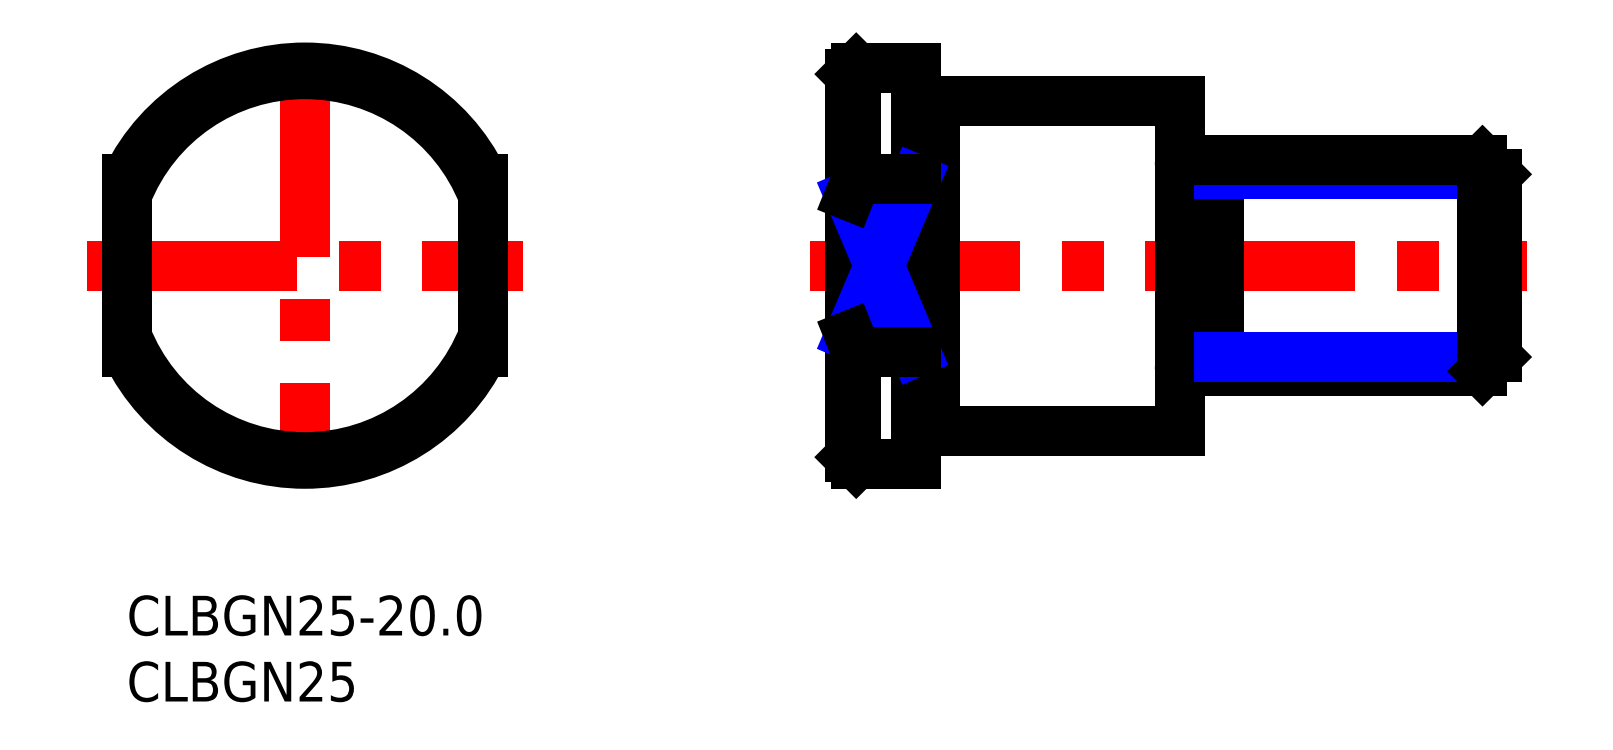
<metadata>
{"format":"dxf","ext":"dxf","renderer":"ezdxf+matplotlib","layout":"modelspace","background":"white","min_lineweight":24,"dpi":150}
</metadata>
<code>
0
SECTION
2
ENTITIES
0
INSERT
8
MSM_CONTINUOUS
2
*U7
10
0
20
0
30
0
0
INSERT
8
MSM_CONTINUOUS
2
*U8
10
0
20
0
30
0
0
LINE
8
MSM_CENTER
10
51.74
20
25
30
0
11
106
21
25
31
0
0
LINE
8
MSM_CONTINUOUS
10
59.74
20
40
30
0
11
59.74
21
10
31
0
0
LINE
8
MSM_CONTINUOUS
10
55.24
20
31.54
30
0
11
55.24
21
40
31
0
0
LINE
8
MSM_CONTINUOUS
10
55.24
20
40
30
0
11
54.74
21
39.5
31
0
0
LINE
8
MSM_CENTER
10
13.5
20
41.5
30
0
11
13.5
21
8.5
31
0
0
LINE
8
MSM_CENTER
10
-3
20
25
30
0
11
30
21
25
31
0
0
LINE
8
MSM_CONTINUOUS
10
4.32e-14
20
31.54
30
0
11
4.32e-14
21
18.46
31
0
0
LINE
8
MSM_CONTINUOUS
10
27
20
31.54
30
0
11
27
21
18.46
31
0
0
LINE
8
MSM_CONTINUOUS
10
54.74
20
39.5
30
0
11
54.74
21
10.5
31
0
0
LINE
8
MSM_CONTINUOUS
10
61.24
20
37.5
30
0
11
61.24
21
12.5
31
0
0
LINE
8
MSM_NARROW
10
59.74
20
31.54
30
0
11
54.74
21
19.71
31
0
0
LINE
8
MSM_NARROW
10
59.74
20
18.46
30
0
11
54.74
21
30.29
31
0
0
LINE
8
MSM_CONTINUOUS
10
55.24
20
10
30
0
11
55.24
21
18.46
31
0
0
LINE
8
MSM_CONTINUOUS
10
55.24
20
10
30
0
11
59.74
21
10
31
0
0
LINE
8
MSM_CONTINUOUS
10
55.24
20
10
30
0
11
54.74
21
10.5
31
0
0
LINE
8
MSM_CONTINUOUS
10
55.24
20
18.46
30
0
11
59.74
21
18.46
31
0
0
LINE
8
MSM_CONTINUOUS
10
59.74
20
12.6
30
0
11
61.24
21
12.6
31
0
0
LINE
8
MSM_CONTINUOUS
10
55.24
20
31.54
30
0
11
59.74
21
31.54
31
0
0
LINE
8
MSM_CONTINUOUS
10
59.74
20
37.4
30
0
11
61.24
21
37.4
31
0
0
LINE
8
MSM_CONTINUOUS
10
55.24
20
40
30
0
11
59.74
21
40
31
0
0
LINE
8
MSM_CONTINUOUS
10
79.74
20
37.5
30
0
11
79.74
21
12.5
31
0
0
LINE
8
MSM_CONTINUOUS
10
80.74
20
18.1
30
0
11
81.74
21
18.1
31
0
0
LINE
8
MSM_CONTINUOUS
10
80.74
20
31.9
30
0
11
81.74
21
31.9
31
0
0
LINE
8
MSM_CONTINUOUS
10
61.24
20
37.5
30
0
11
79.74
21
37.5
31
0
0
LINE
8
MSM_CONTINUOUS
10
61.24
20
12.5
30
0
11
79.74
21
12.5
31
0
0
ARC
8
MSM_CONTINUOUS
10
13.5
20
25
30
0
40
15
50
25.84
51
154.2
0
ARC
8
MSM_CONTINUOUS
10
13.5
20
25
30
0
40
15
50
205.8
51
334.2
0
LINE
8
MSM_CONTINUOUS
10
82.74
20
33
30
0
11
82.74
21
17
31
0
0
ARC
8
MSM_CONTINUOUS
10
81.74
20
32.9
30
0
40
1
50
270
51
0
0
ARC
8
MSM_CONTINUOUS
10
80.74
20
32.9
30
0
40
1
50
180
51
270
0
ARC
8
MSM_CONTINUOUS
10
81.74
20
17.1
30
0
40
1
50
0
51
90
0
ARC
8
MSM_CONTINUOUS
10
80.74
20
17.1
30
0
40
1
50
90
51
180
0
LINE
8
MSM_CONTINUOUS
10
82.74
20
17
30
0
11
102.7
21
17
31
0
0
LINE
8
MSM_NARROW
10
82.74
20
18.08
30
0
11
103.7
21
18.08
31
0
0
LINE
8
MSM_NARROW
10
82.74
20
31.92
30
0
11
103.7
21
31.92
31
0
0
LINE
8
MSM_CONTINUOUS
10
82.74
20
33
30
0
11
102.7
21
33
31
0
0
LINE
8
MSM_CONTINUOUS
10
103.7
20
18.08
30
0
11
103.7
21
31.92
31
0
0
LINE
8
MSM_CONTINUOUS
10
103.7
20
18.08
30
0
11
102.7
21
17
31
0
0
LINE
8
MSM_CONTINUOUS
10
102.7
20
17
30
0
11
102.7
21
33
31
0
0
LINE
8
MSM_CONTINUOUS
10
102.7
20
33
30
0
11
103.7
21
31.92
31
0
0
ARC
8
MSM_CONTINUOUS
10
13.5
20
25
30
0
40
14.5
50
21.4
51
158.6
0
ARC
8
MSM_CONTINUOUS
10
13.5
20
25
30
0
40
14.5
50
201.4
51
338.6
0
LINE
8
MSM_CONTINUOUS
10
55.24
20
31.54
30
0
11
54.74
21
30.29
31
0
0
LINE
8
MSM_CONTINUOUS
10
55.24
20
18.46
30
0
11
54.74
21
19.71
31
0
0
ENDSEC
0
EOF

</code>
